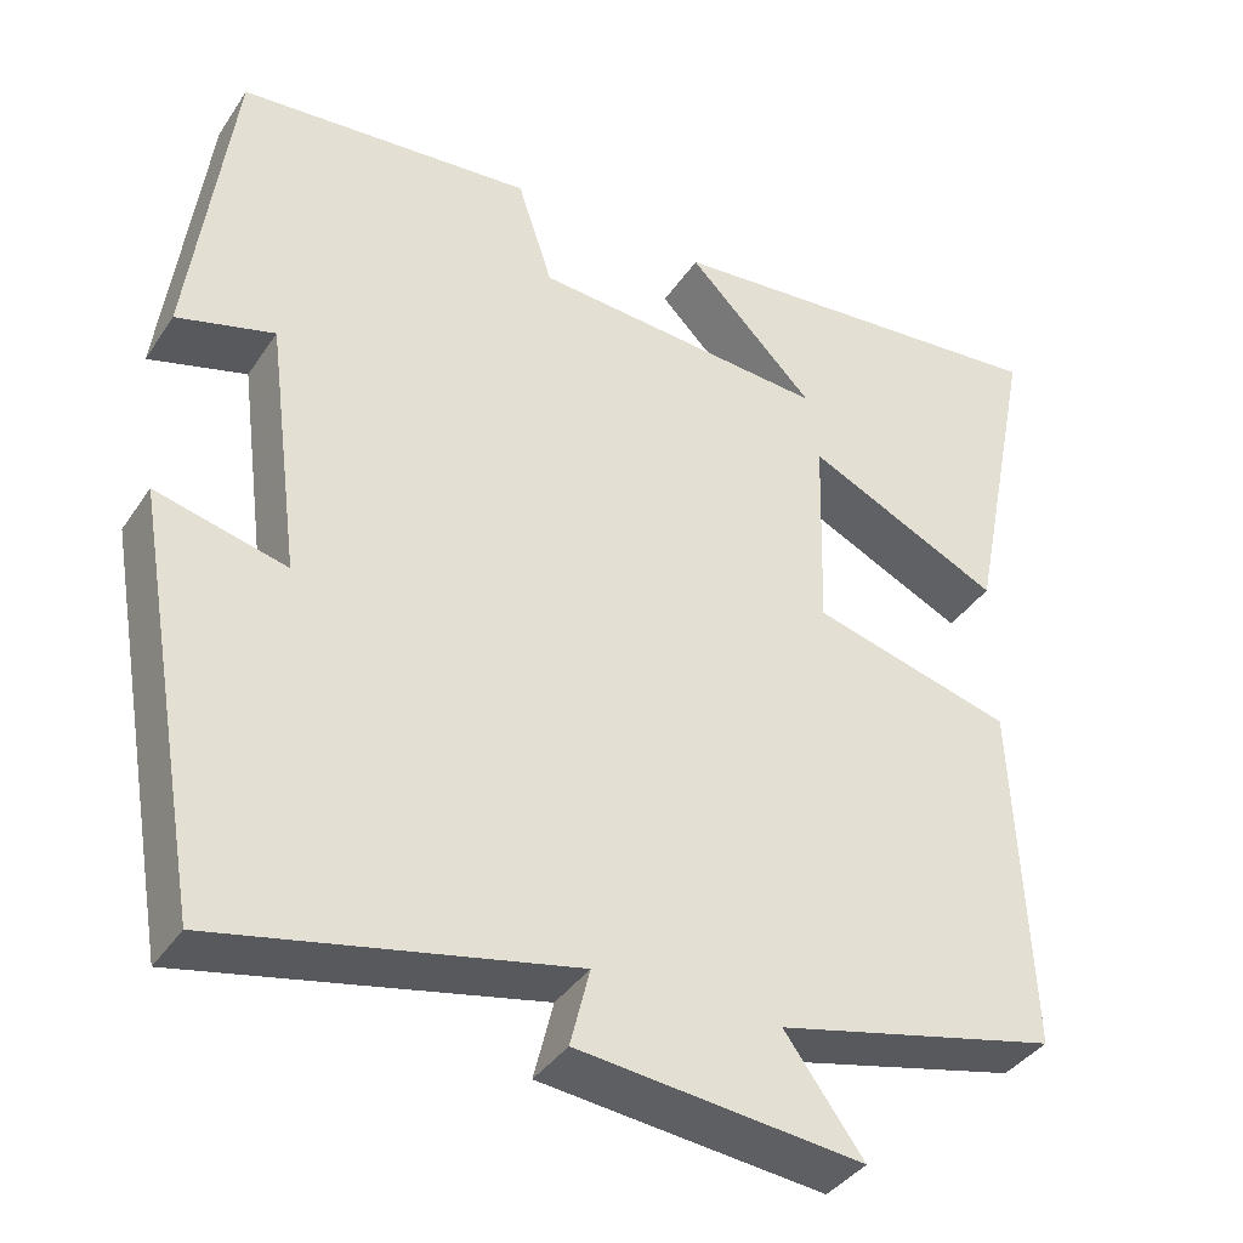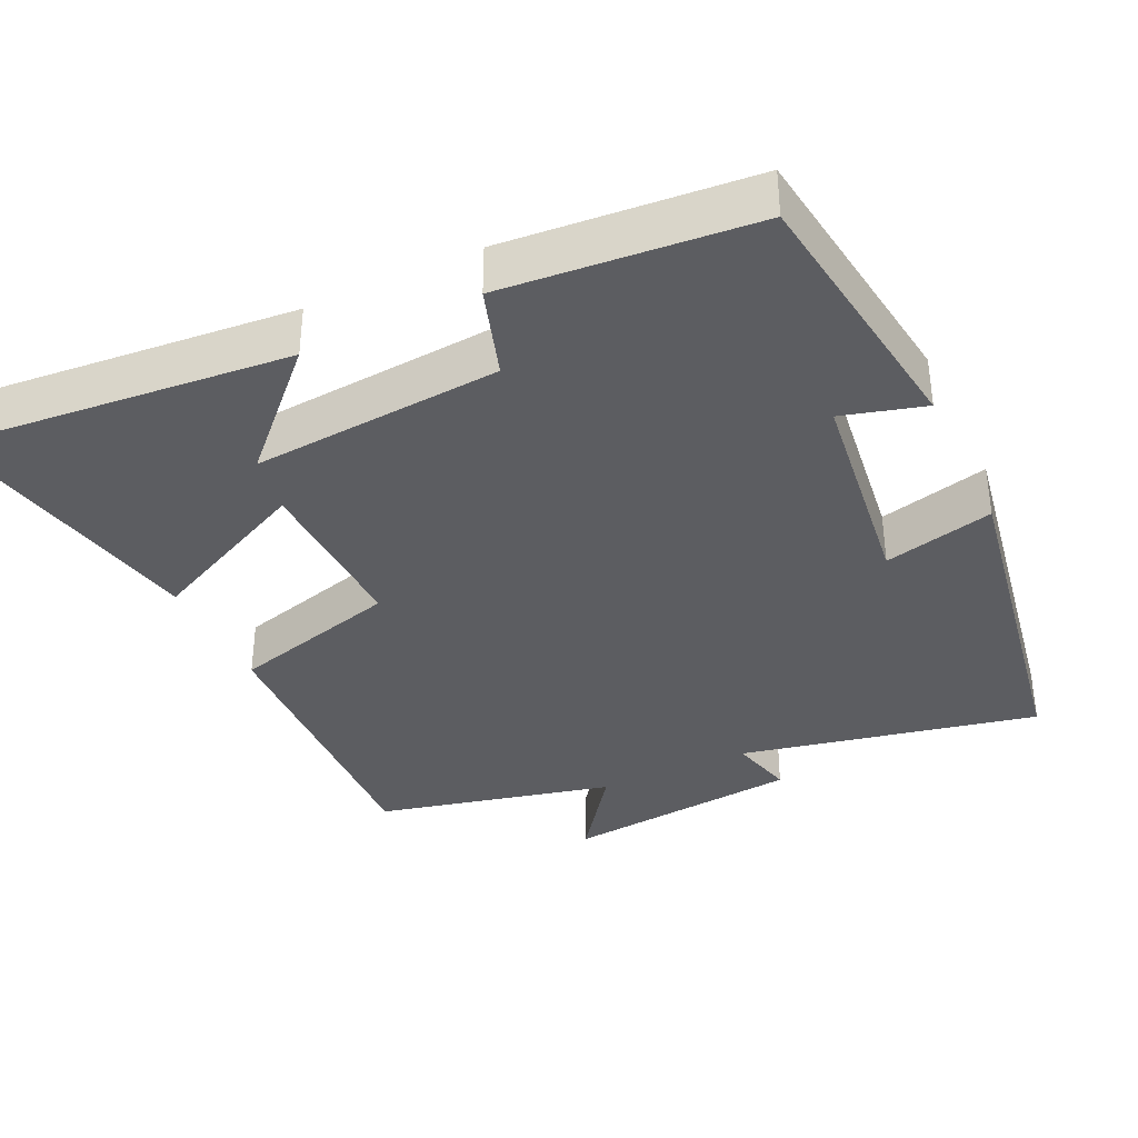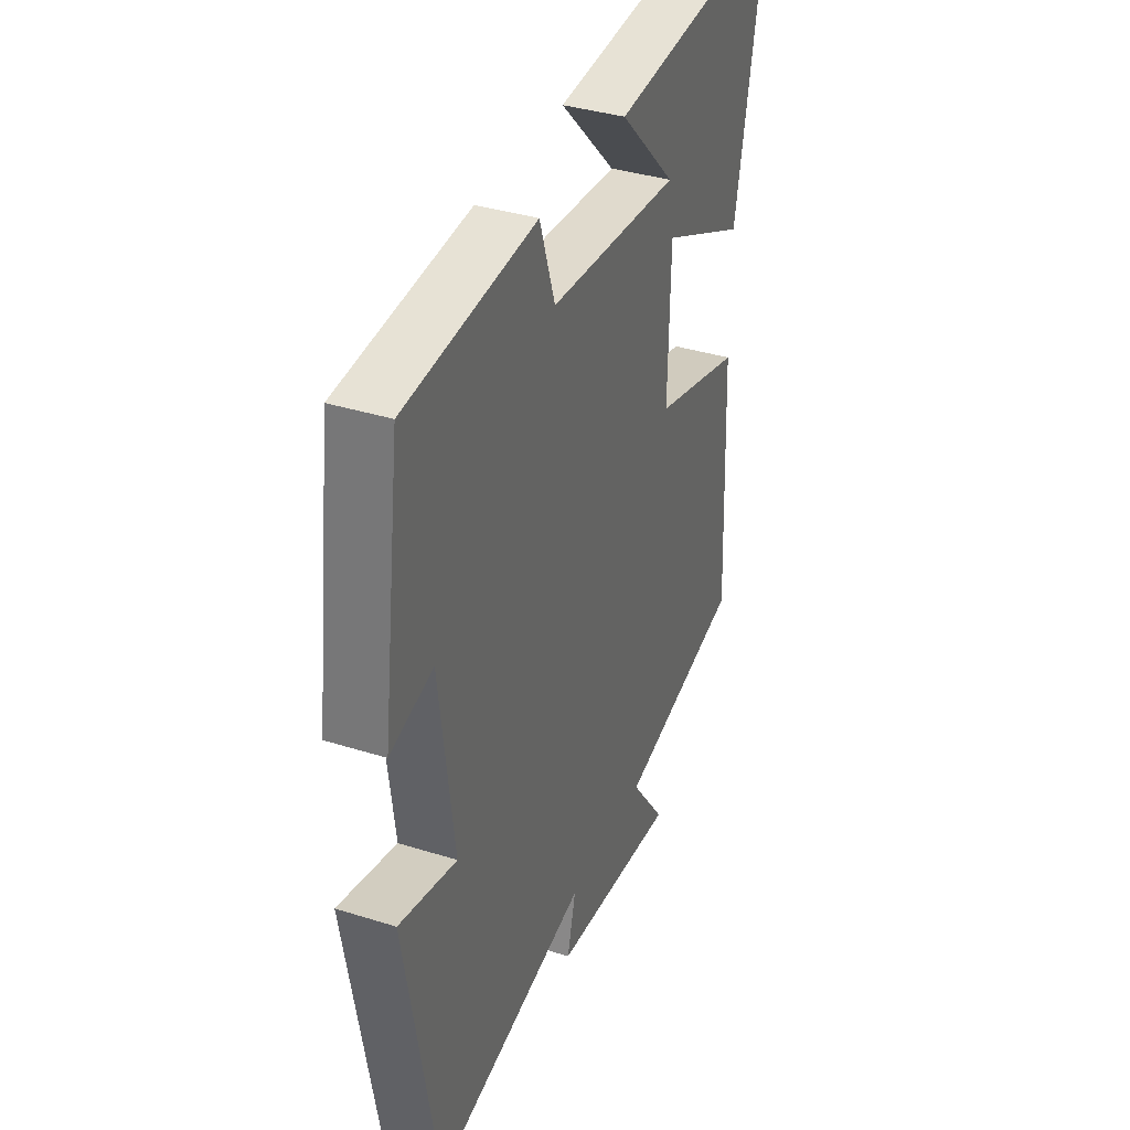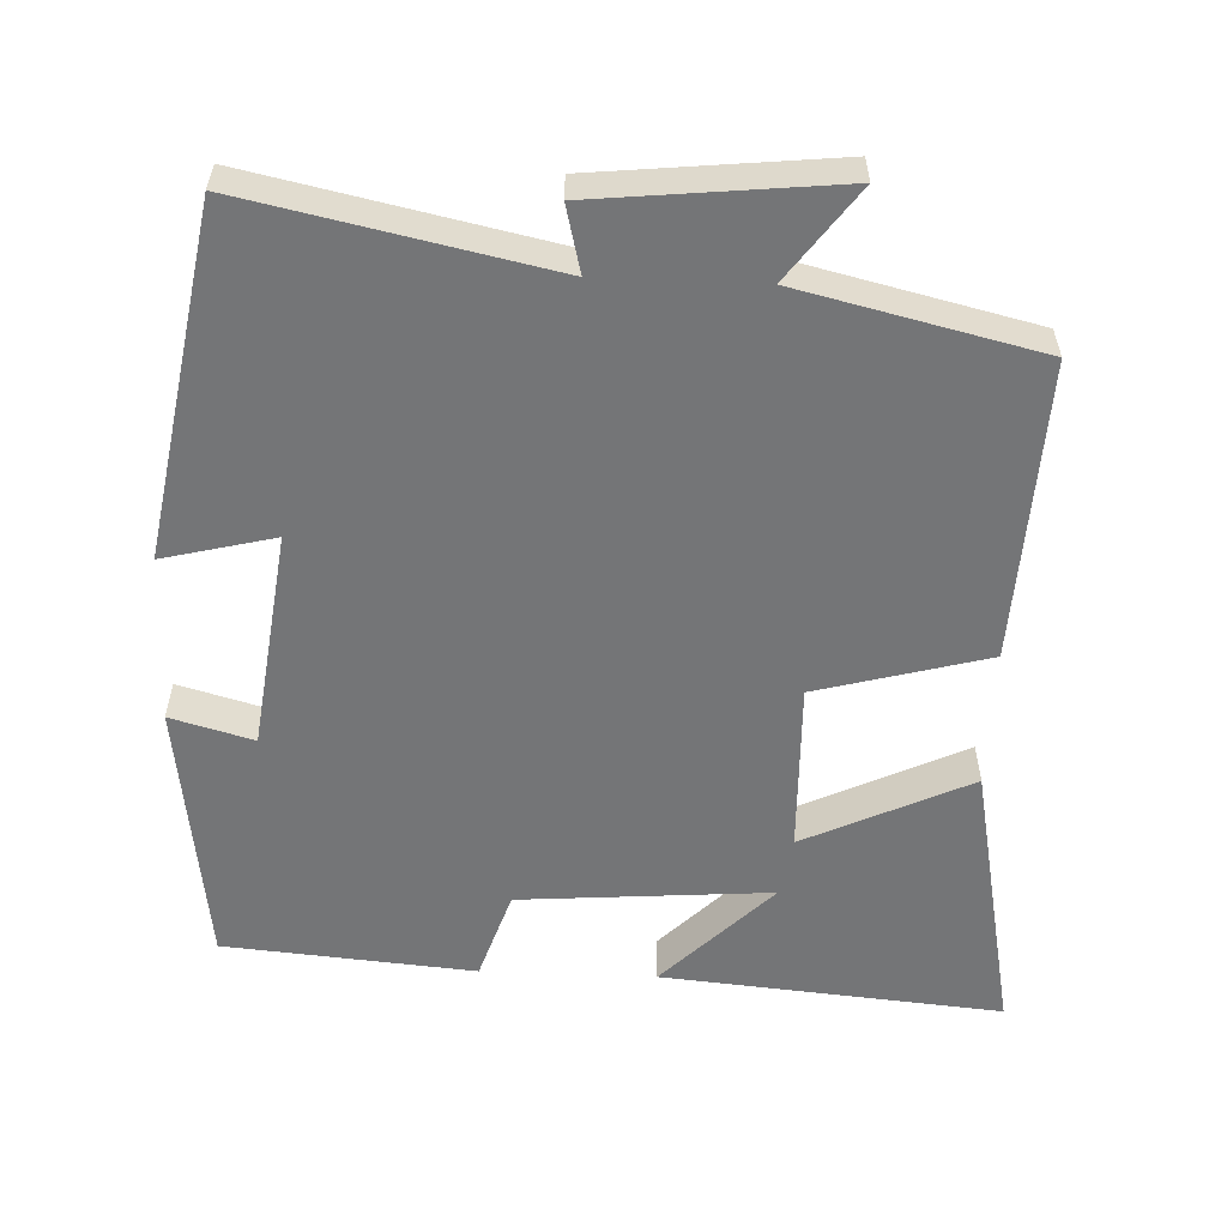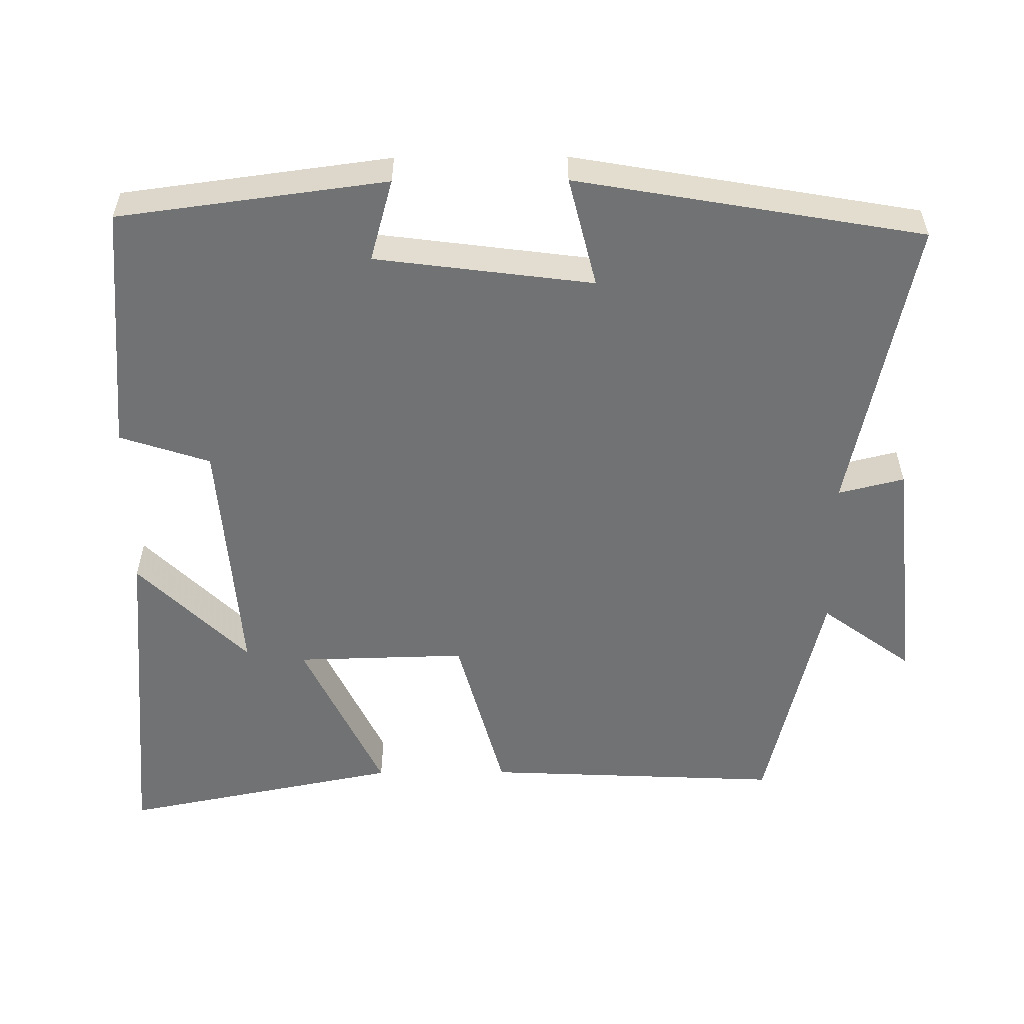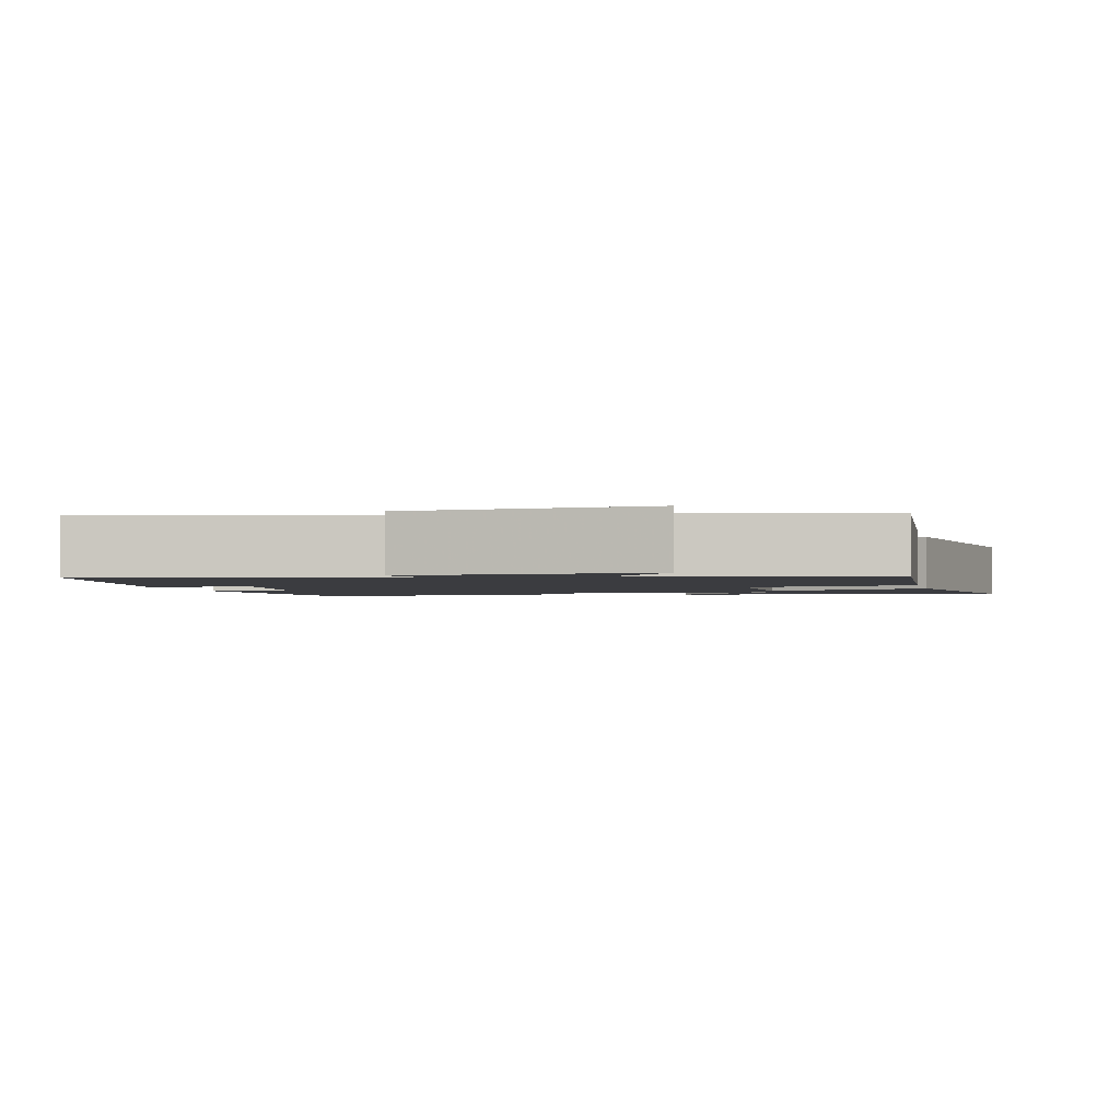
<metadata>
{"format":"obj","ext":"obj","renderer":"f3d","projection":"perspective","resolution":1024,"background":"white","views":[{"elev":-38.4,"azim":149.9,"up":"+Z"},{"elev":-36.4,"azim":25.4,"up":"+Y"},{"elev":36.8,"azim":112.2,"up":"+Z"},{"elev":-56.5,"azim":177.6,"up":"+Y"},{"elev":-55.5,"azim":90.4,"up":"+Y"},{"elev":-2.0,"azim":-167.7,"up":"+Y"}]}
</metadata>
<code>
v -0.575 0.07 0.541
v -0.117 0.07 0.5
v -0.263 0.07 0.352
v 0.075 0.07 0.378
v 0.115 0.07 0.5
v 0.452 0.07 0.471
v 0.5 0.07 0.109
v 0.389 0.07 0.14
v 0.351 0.07 -0.154
v 0.5 0.07 -0.117
v 0.419 0.07 -0.585
v 0.016 0.07 -0.5
v 0.038 0.07 -0.589
v -0.286 0.07 -0.623
v -0.196 0.07 -0.5
v -0.518 0.07 -0.424
v -0.5 0.07 -0.022
v -0.271 0.07 0.04
v -0.277 0.07 0.27
v -0.5 0.07 0.164
v -0.575 0 0.541
v -0.117 0 0.5
v -0.263 0 0.352
v 0.075 0 0.378
v 0.115 0 0.5
v 0.452 0 0.471
v 0.5 0 0.109
v 0.389 0 0.14
v 0.351 0 -0.154
v 0.5 0 -0.117
v 0.419 0 -0.585
v 0.016 0 -0.5
v 0.038 0 -0.589
v -0.286 0 -0.623
v -0.196 0 -0.5
v -0.518 0 -0.424
v -0.5 0 -0.022
v -0.271 0 0.04
v -0.277 0 0.27
v -0.5 0 0.164
f 19 20 1
f 15 16 17 18
f 15 18 19
f 12 13 14 15
f 12 15 19
f 9 10 11 12
f 8 9 12 19
f 5 6 7 8
f 4 5 8
f 3 4 8 19
f 1 2 3
f 1 3 19
f 21 40 39
f 38 37 36 35
f 39 38 35
f 35 34 33 32
f 39 35 32
f 32 31 30 29
f 39 32 29 28
f 28 27 26 25
f 28 25 24
f 39 28 24 23
f 23 22 21
f 39 23 21
f 1 21 22 2
f 2 22 23 3
f 3 23 24 4
f 4 24 25 5
f 5 25 26 6
f 6 26 27 7
f 7 27 28 8
f 8 28 29 9
f 9 29 30 10
f 10 30 31 11
f 11 31 32 12
f 12 32 33 13
f 13 33 34 14
f 14 34 35 15
f 15 35 36 16
f 16 36 37 17
f 17 37 38 18
f 18 38 39 19
f 19 39 40 20
f 20 40 21 1

</code>
